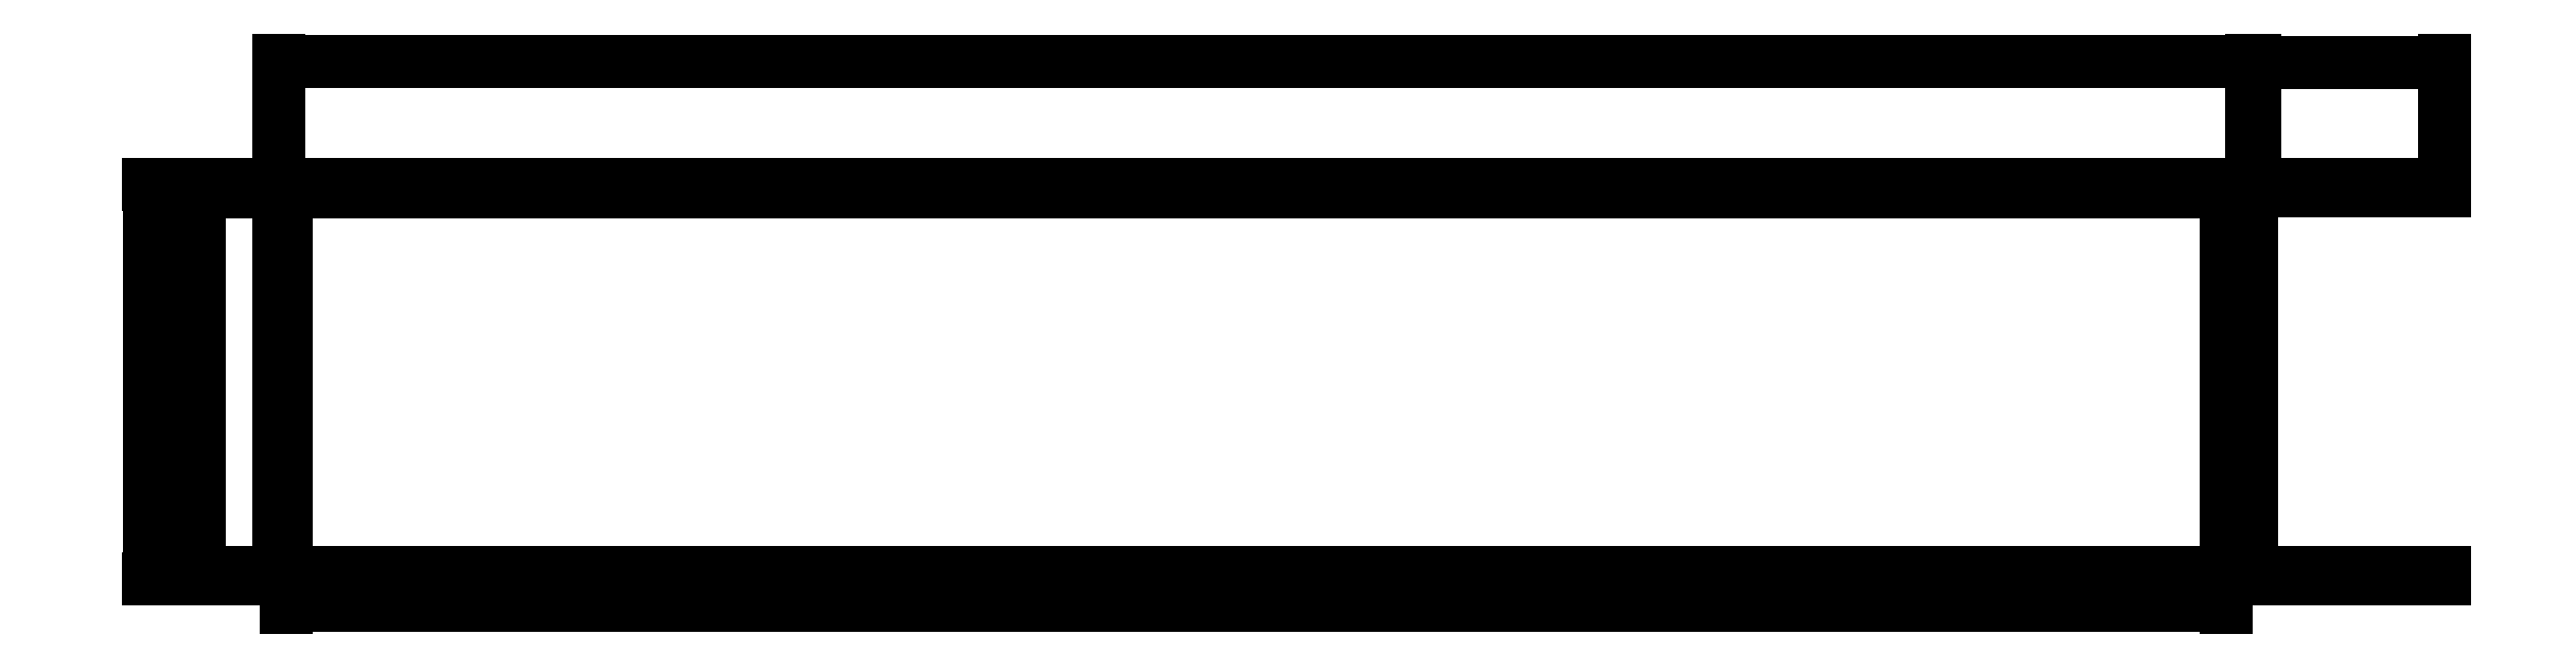
<metadata>
{"format":"dxf","ext":"dxf","renderer":"ezdxf+matplotlib","layout":"modelspace","background":"white","min_lineweight":24,"dpi":150}
</metadata>
<code>
0
SECTION
2
ENTITIES
0
LINE
8
0
10
-100
20
200
11
1119
21
200
0
LINE
8
0
10
-100
20
200
11
-100
21
443.8
0
LINE
8
0
10
1119
20
200
11
1119
21
443.8
0
LINE
8
0
10
-100
20
443.8
11
1119
21
443.8
0
LINE
8
0
10
-95.6
20
439.4
11
1119
21
439.4
0
LINE
8
0
10
-95.6
20
204.4
11
1119
21
204.4
0
LINE
8
0
10
-95.6
20
204.4
11
-95.6
21
439.4
0
LINE
8
0
10
1103
20
204.4
11
1103
21
439.4
0
LINE
8
0
10
1121
20
443.8
11
1238
21
443.8
0
LINE
8
0
10
1121
20
200
11
1238
21
200
0
LINE
8
0
10
1121
20
439.8
11
1238
21
439.8
0
LINE
8
0
10
1121
20
204
11
1238
21
204
0
LINE
8
0
10
1238
20
443.8
11
1238
21
439.8
0
LINE
8
0
10
1121
20
443.8
11
1121
21
439.8
0
LINE
8
0
10
1238
20
204
11
1238
21
200
0
LINE
8
0
10
1121
20
200
11
1121
21
204
0
DIMENSION
8
dimension
2
*D1
10
1119
20
519.7
30
0
11
509.6
21
525.6
31
0
70
32
71
5
3
Standard
53
0
210
0
220
0
230
1
13
-100
23
443.8
33
0
14
1119
24
443.8
34
0
0
DIMENSION
8
dimension
2
*D2
10
1103
20
183.6
30
0
11
503.8
21
189.5
31
0
70
32
71
5
3
Standard
53
0
210
0
220
0
230
1
13
-95.6
23
204.4
33
0
14
1103
24
204.4
34
0
0
DIMENSION
8
dimension
2
*D3
10
-179.7
20
443.8
30
0
11
-185.6
21
321.9
31
0
70
32
71
5
3
Standard
53
0
210
0
220
0
230
1
13
-100
23
200
33
0
14
-100
24
443.8
34
0
50
90
0
DIMENSION
8
dimension
2
*D4
10
-149
20
204.4
30
0
11
-154.9
21
321.9
31
0
70
32
71
5
3
Standard
53
0
210
0
220
0
230
1
13
-95.6
23
439.4
33
0
14
-95.6
24
204.4
34
0
50
90
0
DIMENSION
8
dimension
2
*D5
10
1238
20
519.5
30
0
11
1180
21
525.4
31
0
70
32
71
5
3
Standard
53
0
210
0
220
0
230
1
13
1121
23
443.8
33
0
14
1238
24
443.8
34
0
0
ENDSEC
0
EOF

</code>
